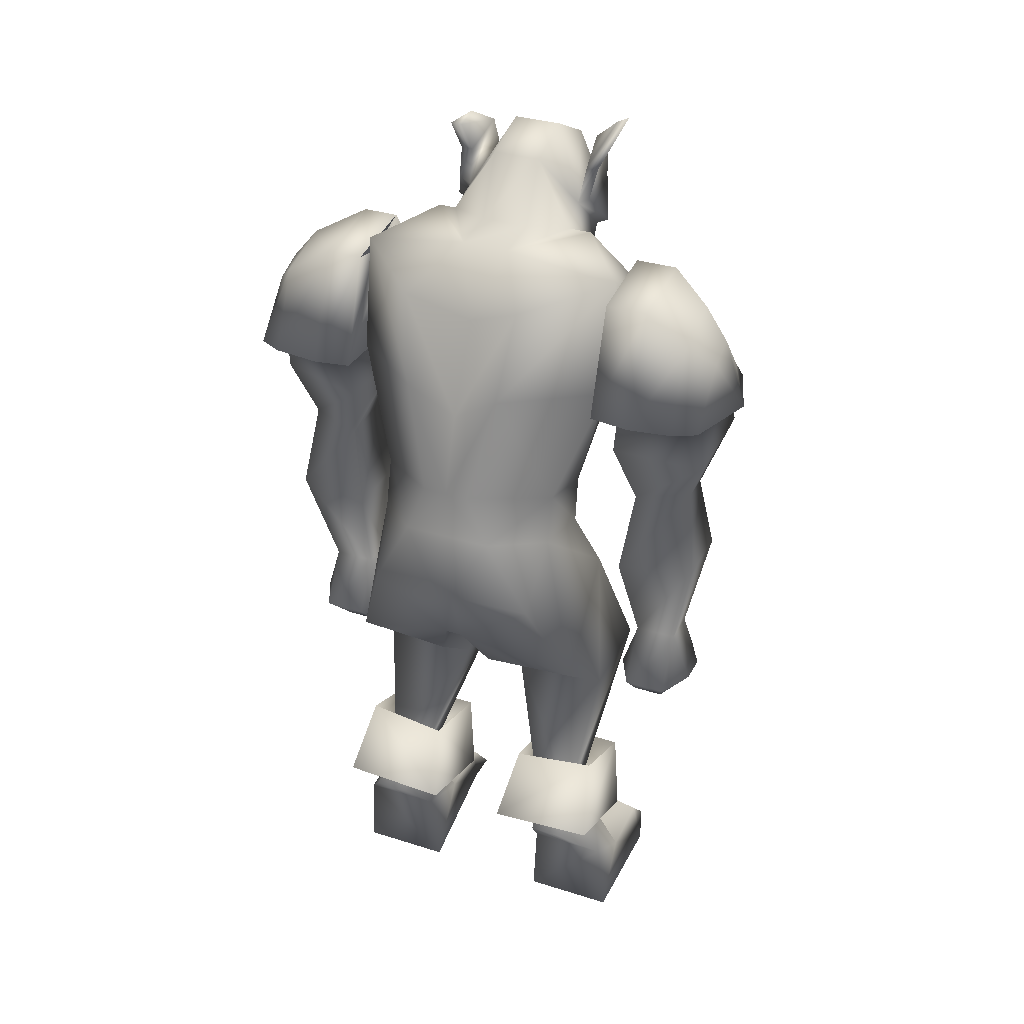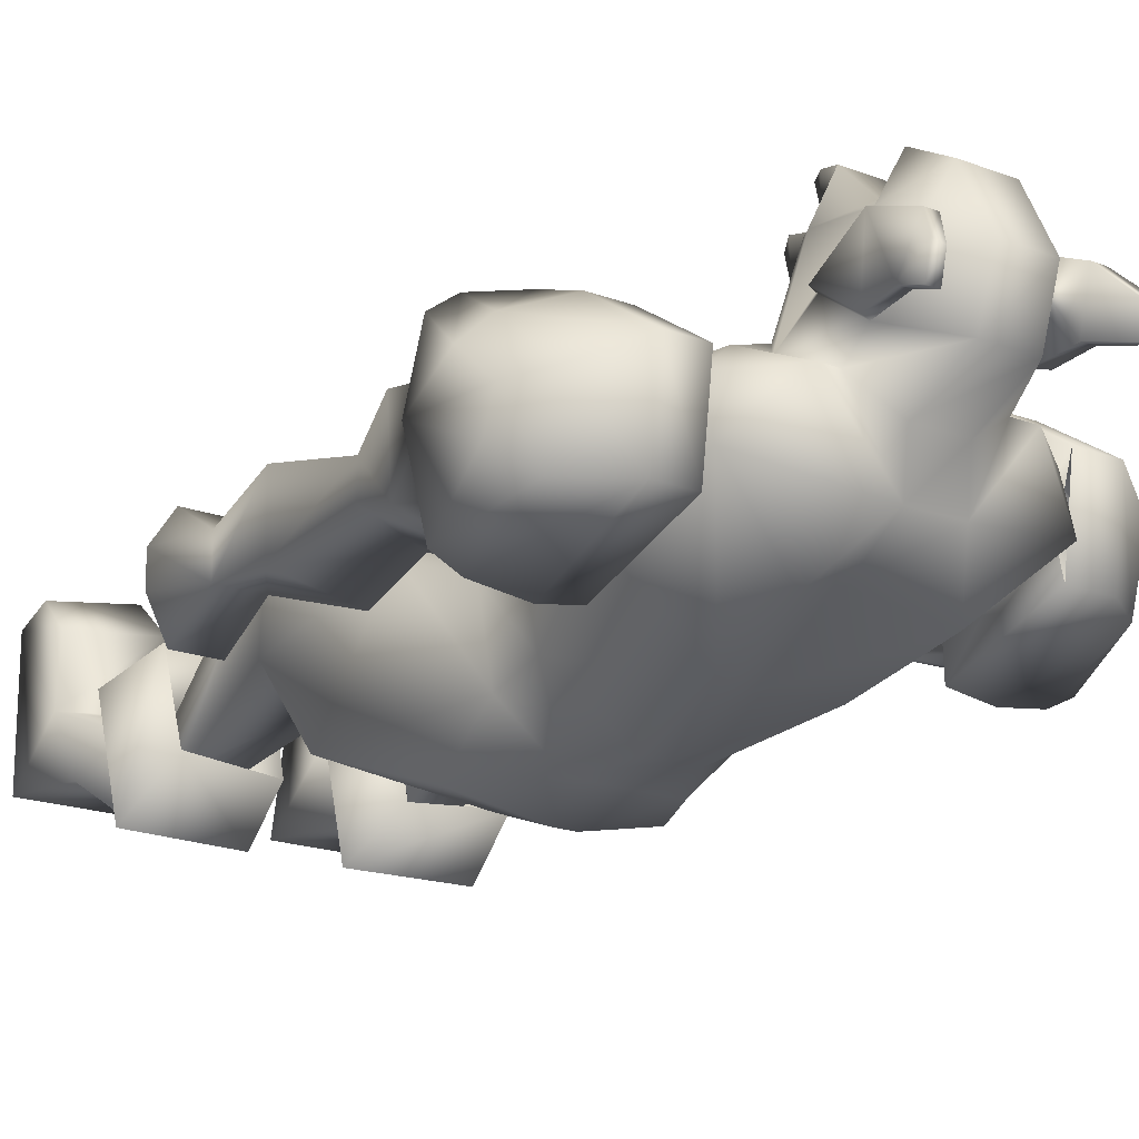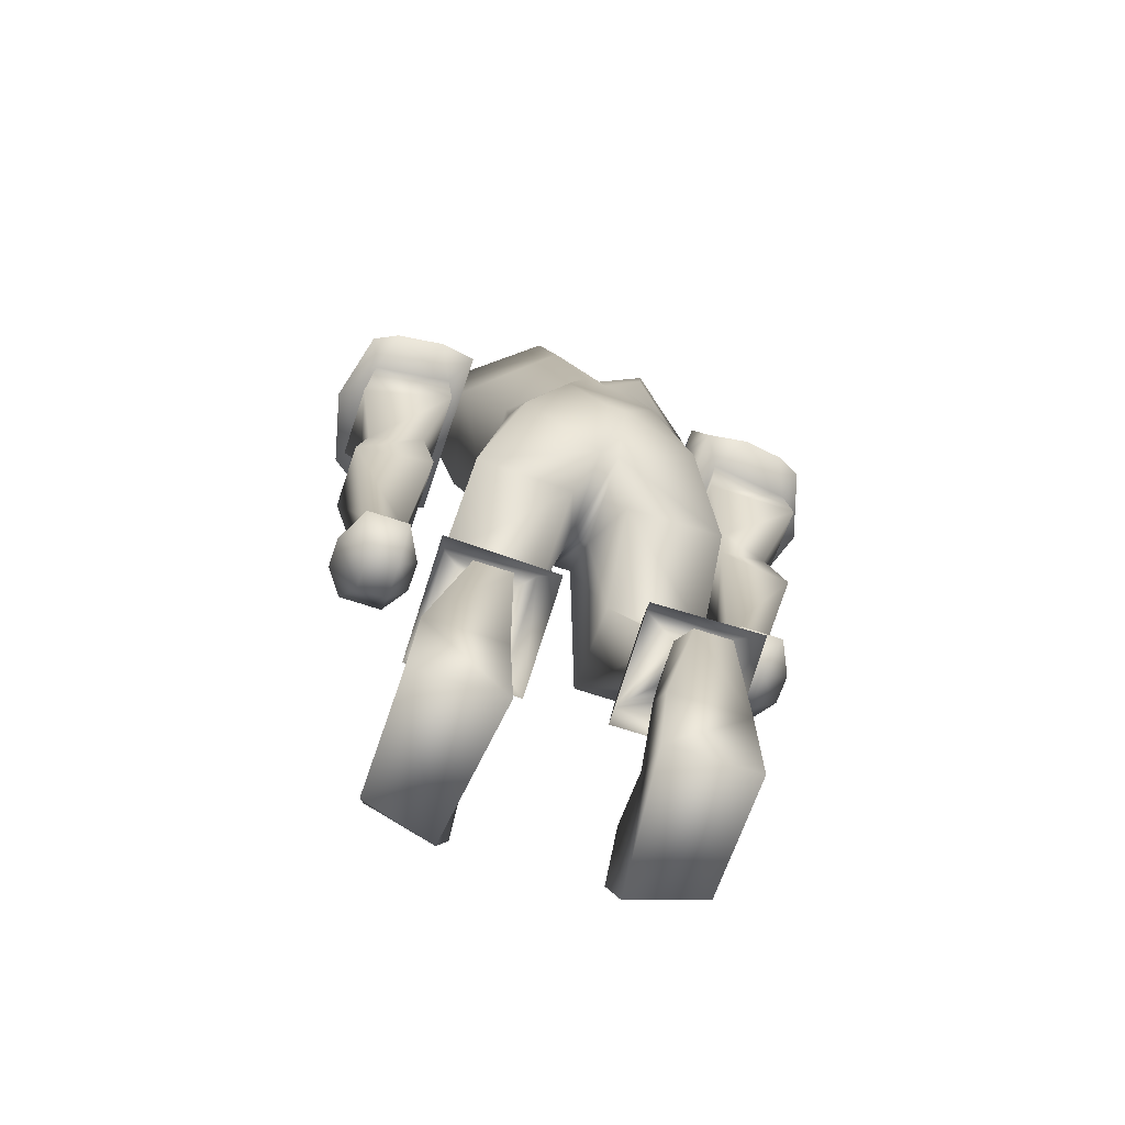
<metadata>
{"format":"obj","ext":"obj","renderer":"f3d","projection":"perspective","resolution":1024,"background":"white","views":[{"elev":33.2,"azim":-156.4,"up":"+Y"},{"elev":-19.0,"azim":144.5,"up":"+Z"},{"elev":-66.3,"azim":161.3,"up":"+Y"}]}
</metadata>
<code>
o runescapemodel
v -0.665 9.376 1.529
v -0.3325 9.043 1.795
v -0.1995 9.11 1.795
v -0.3325 9.309 2.061
v -0.3325 9.775 1.795
v -0.7314 9.376 0.7314
v -0.7979 9.775 0.7979
v -0.7314 9.974 1.263
v -0.7979 9.442 1.463
v -0.8644 9.043 0.9974
v -0.8644 8.578 0.7314
v -0.532 8.644 1.662
v -0.1995 8.644 2.194
v 0.1995 9.043 1.795
v 0.06649 9.11 1.795
v 0.1995 9.309 2.061
v 0.1995 9.775 1.795
v 0.1995 10.11 1.13
v -0.3325 10.11 1.13
v -0.3325 9.908 0.532
v -0.7314 9.176 0.4655
v -0.9974 9.11 0.9974
v -0.8644 9.442 0.7314
v -0.9309 9.775 0.7979
v -1.33 10.51 0.665
v -1.197 10.44 0.665
v -0.8644 9.974 1.263
v 0.532 9.376 1.529
v 0.5985 9.376 0.7314
v 0.1995 9.908 0.532
v 0.1995 9.243 0.1995
v -0.3325 9.243 0.1995
v -0.3325 9.176 -0.3325
v -0.9974 9.176 0.4655
v -1.13 8.578 0.7314
v -0.532 8.245 0.9974
v -0.4655 8.511 1.662
v -0.133 8.378 1.995
v 0.1995 8.644 2.194
v 0.4655 8.644 1.662
v 0.7314 8.578 0.7314
v 0.7314 9.043 0.9974
v 0.8644 9.11 0.9974
v 0.665 9.442 1.463
v 0.665 9.974 1.263
v 0.532 9.974 1.263
v 0.5985 9.775 0.7979
v 0.7314 9.442 0.7314
v 0.665 9.176 0.4655
v 0.1995 9.176 -0.3325
v 0 8.378 -0.5985
v -0.665 8.711 -0.8644
v -1.529 8.91 -0.133
v -1.529 8.777 0.399
v -1.529 7.846 0.5985
v -1.33 7.58 0.7979
v -0.7979 8.046 0.9309
v -0.1995 7.913 1.064
v -0.1995 8.046 1.13
v -0.1995 8.046 1.33
v -0.06649 7.979 1.596
v -0.133 8.312 1.862
v -0.133 8.046 1.928
v 0.133 8.312 1.862
v 0.133 8.046 1.928
v 0.06649 7.979 1.596
v 0.399 8.511 1.662
v 0.133 8.046 1.33
v 0.4655 8.245 0.9974
v 0.133 8.378 1.995
v 0.133 8.046 1.13
v 0.133 7.913 1.064
v 0.7314 8.046 0.9309
v 1.064 8.578 0.7314
v 0.8644 9.176 0.4655
v 1.463 8.91 -0.133
v 0.665 8.711 -0.8644
v 0 7.381 -1.064
v -0.532 7.713 -1.13
v -1.529 7.647 -0.3325
v -1.064 6.184 0.0665
v -0.532 6.051 0.532
v -0.399 7.314 0.9974
v -0.06649 8.245 2.261
v 0.06649 8.245 2.261
v 0.06649 8.312 2.327
v -0.06649 8.312 2.327
v -0.06649 7.913 1.862
v 0.06649 7.913 1.862
v 0.7314 9.775 0.7979
v 0.7314 10.11 0.9974
v 0.665 10.17 0.9309
v 0.665 10.11 0.665
v 0.7979 10.11 0.665
v -0.532 5.985 -1.396
v 0.4655 5.985 -1.396
v 0.06649 5.253 -1.529
v -0.133 5.253 -1.529
v -0.9974 5.12 -1.33
v -1.064 5.852 -0.8644
v -1.064 6.384 -0.7314
v -0.266 6.517 -1.33
v 0 6.517 -1.33
v 0.266 6.517 -1.33
v 0.9974 6.384 -0.7314
v 0.9974 5.852 -0.8644
v 0.9309 5.12 -1.33
v 0.06649 4.522 -1.263
v -0.133 4.522 -1.263
v -1.396 4.056 -0.9309
v -1.263 4.921 0.3325
v -1.064 5.652 1e-06
v 0.532 7.713 -1.13
v 1.463 7.647 -0.3325
v 0.9974 6.184 0.0665
v 0.9974 5.652 1e-06
v 1.197 4.921 0.3325
v 1.33 4.056 -0.9309
v 0.266 3.99 -0.9309
v 0.06649 4.389 -0.266
v -0.133 4.389 -0.266
v -0.3325 3.99 -0.9309
v -1.463 3.391 -0.06649
v -1.463 3.458 0.9974
v -0.133 4.921 0.3325
v -0.665 5.519 0.399
v 0.06649 4.921 0.3325
v -0.399 3.325 -0.06649
v -1.263 1.862 -0.532
v -1.263 1.729 -0.133
v -0.399 3.458 0.9974
v -0.8644 1.795 -0.5985
v -1.529 2.394 -0.532
v -1.529 2.061 0.399
v -0.5985 2.061 0.399
v -0.8644 1.729 -0.133
v -0.5985 2.327 -0.5985
v -0.4655 1.596 -0.9974
v -1.662 1.662 -0.9974
v -1.662 1.263 0.1995
v -0.4655 1.263 0.1995
v 1.396 3.391 -0.06649
v 1.396 3.458 0.9974
v 1.197 1.862 -0.532
v 0.3325 3.325 -0.06649
v 0.3325 3.391 0.9974
v 1.197 1.729 -0.133
v 1.463 2.061 0.399
v 1.463 2.394 -0.532
v 0.7979 1.795 -0.5985
v 0.7979 1.729 -0.133
v 0.532 2.061 0.399
v 1.596 1.263 0.1995
v 1.596 1.662 -0.9974
v 0.399 1.596 -0.9974
v 0.532 2.327 -0.5985
v 0.5985 5.519 0.399
v 0 5.519 0.532
v -0.266 5.652 0.532
v -0.266 5.918 0.5985
v 0 6.051 0.665
v 0.266 7.314 0.9974
v 1.197 7.58 0.7979
v 1.463 7.846 0.5985
v 1.463 8.777 0.399
v 0.4655 6.051 0.532
v 0.266 5.918 0.5985
v 0.266 5.652 0.532
v 0 5.586 0.5985
v -0.1995 5.719 0.532
v -0.1995 5.852 0.5985
v 0 5.918 0.665
v 0 5.985 0.665
v 0.399 1.263 0.1995
v 0 5.652 0.5985
v 0.1995 5.852 0.5985
v 0.1995 5.719 0.532
v -2.726 7.846 0.5985
v -2.726 7.514 0.9309
v -2.46 7.514 1.13
v -2.46 7.913 0.8644
v -2.46 8.644 0.266
v -2.726 8.312 0.1995
v -2.992 7.58 0.133
v -2.66 7.514 0.532
v -1.995 7.58 1.263
v -1.995 8.112 1.064
v -1.995 8.91 0.532
v -2.46 8.445 -0.399
v -2.726 8.179 -0.133
v -2.726 7.58 -0.665
v -2.66 7.58 -0.3325
v -2.726 6.982 -0.399
v -2.726 7.048 0.7314
v -1.729 7.514 0.665
v -1.529 7.514 1.197
v -1.529 8.112 1.064
v -1.529 8.91 0.532
v -1.995 8.777 -0.399
v -1.995 7.58 -0.8644
v -2.46 7.58 -0.7979
v -1.529 8.777 -0.399
v -1.529 7.58 -0.7979
v -1.729 7.514 -0.4655
v -1.662 6.982 1.064
v -1.662 6.982 -0.399
v -1.862 6.251 -0.133
v -2.46 6.317 0.0665
v -2.46 6.317 0.399
v -1.529 8.711 -0.06649
v 2.394 7.514 1.13
v 2.66 7.514 0.9309
v 2.66 7.846 0.5985
v 2.394 7.913 0.8644
v 1.862 7.58 1.263
v 2.527 7.514 0.532
v 2.859 7.58 0.133
v 2.66 8.312 0.1995
v 2.394 8.644 0.266
v 1.862 8.91 0.532
v 1.862 8.112 1.064
v 1.463 7.514 1.197
v 1.662 7.514 0.665
v 2.593 6.982 0.5985
v 2.593 7.048 -0.1995
v 2.527 7.58 -0.3325
v 2.66 7.58 -0.665
v 2.66 8.179 -0.133
v 2.394 8.445 -0.399
v 1.862 8.777 -0.399
v 1.463 8.777 -0.399
v 1.463 8.91 0.532
v 1.463 8.112 1.064
v 1.463 7.58 -0.7979
v 1.662 7.514 -0.4655
v 1.596 6.982 0.8644
v 1.795 6.317 0.5985
v 2.394 6.317 0.399
v 2.394 6.317 0.0665
v 1.596 6.982 -0.4655
v 2.394 7.58 -0.7979
v 1.862 7.58 -0.8644
v 1.463 8.711 -0.06649
v 1.795 6.251 -0.133
v 1.662 5.32 -0.266
v 1.662 5.386 0.7314
v 2.527 5.386 0.5985
v 2.527 5.386 -0.133
v 1.795 4.189 0.133
v 1.795 4.189 0.532
v 2.261 4.189 0.532
v 2.261 4.189 0.133
v 2.261 3.591 -0.1995
v 1.795 3.591 -0.1995
v 1.596 3.591 0.1995
v 1.596 3.591 0.532
v 1.795 3.657 0.8644
v 2.261 3.657 0.8644
v 2.46 3.591 0.532
v 2.46 3.591 0.1995
v 2.128 3.258 0.133
v 1.795 3.258 0.133
v 1.795 3.258 0.532
v 2.128 3.258 0.532
v -2.327 4.189 0.532
v -2.327 4.189 0.133
v -2.527 3.591 0.1995
v -2.527 3.591 0.532
v -2.327 3.657 0.8644
v -1.862 4.189 0.532
v -1.729 5.386 0.7314
v -2.593 5.386 0.5985
v -2.593 5.386 -0.133
v -1.862 4.189 0.133
v -1.862 3.591 -0.1995
v -2.327 3.591 -0.1995
v -2.194 3.258 0.133
v -2.194 3.258 0.532
v -1.862 3.657 0.8644
v -1.662 3.591 0.532
v -1.729 5.32 -0.266
v -1.862 6.317 0.5985
v -1.862 3.258 0.133
v -1.862 3.258 0.532
v -1.662 3.591 0.1995
v -0.7979 1.33 -0.133
v -0.9309 1.463 -0.9309
v -0.9309 1.197 0.06649
v -0.7979 0.665 0.266
v -0.7979 0.9309 -0.4655
v -1.662 0.9309 -0.4655
v -1.33 1.463 -0.9309
v -1.463 1.33 -0.133
v -1.33 1.263 0
v -1.662 0.532 0.1995
v -0.7979 0.7314 0.9309
v -0.9309 -0 1.263
v -0.7314 0 -0.399
v -1.729 0 -0.399
v -1.729 -0 0.9974
v -1.662 0.5985 0.8644
v -1.662 0.266 1.197
v -0.7979 0.266 1.33
v 0.8644 1.463 -0.9309
v 0.7314 1.33 -0.133
v 0.8644 1.197 0.06649
v 1.263 1.263 0
v 1.396 1.33 -0.133
v 1.263 1.463 -0.9309
v 1.596 0.9309 -0.4655
v 0.7314 0.9309 -0.4655
v 0.7314 0.665 0.266
v 1.596 0.532 0.1995
v 1.662 0 -0.399
v 0.665 0 -0.399
v 1.662 -0 0.9974
v 0.8644 -0 1.263
v 0.7314 0.7314 0.9309
v 1.596 0.5985 0.8644
v 1.596 0.266 1.197
v 0.7314 0.266 1.33
f 86 70 39
f 193 208 194
f 73 163 164
f 98 109 99
f 50 76 77
f 150 305 151
f 241 242 230
f 304 310 311
f 130 134 135
f 6 20 21
f 188 197 198
f 44 90 45
f 24 27 25
f 242 241 235
f 36 58 59
f 172 175 176
f 133 138 139
f 270 279 280
f 317 321 318
f 34 54 55
f 129 134 130
f 117 157 127
f 225 239 240
f 37 60 61
f 225 240 226
f 265 266 267
f 148 154 149
f 142 119 118
f 314 315 310
f 121 128 122
f 254 261 262
f 131 136 132
f 249 254 255
f 247 251 252
f 9 23 22
f 170 175 171
f 130 294 136
f 216 224 225
f 71 69 68
f 147 151 152
f 186 197 187
f 133 139 134
f 52 78 79
f 58 83 72
f 147 152 148
f 301 303 296
f 254 262 255
f 18 29 30
f 201 192 191
f 251 258 259
f 317 320 321
f 224 236 237
f 94 91 90
f 100 110 111
f 245 248 249
f 3 16 4
f 123 128 129
f 196 198 197
f 226 241 227
f 258 264 259
f 312 318 313
f 132 137 133
f 4 16 17
f 224 237 238
f 20 30 31
f 239 244 240
f 41 74 49
f 273 208 281
f 185 192 193
f 144 308 309
f 121 125 128
f 265 270 271
f 67 69 41
f 108 120 109
f 23 27 24
f 102 79 103
f 227 241 229
f 178 181 182
f 237 245 246
f 1 8 9
f 64 65 66
f 132 292 129
f 272 209 273
f 314 317 315
f 106 117 118
f 84 86 87
f 178 180 181
f 243 234 232
f 291 299 295
f 171 175 172
f 189 200 201
f 49 74 75
f 54 80 55
f 5 19 6
f 101 81 80
f 46 93 47
f 19 30 20
f 67 40 70
f 226 235 241
f 98 108 109
f 95 96 97
f 188 198 199
f 65 89 66
f 214 221 215
f 217 227 228
f 218 229 219
f 242 231 230
f 47 93 94
f 214 219 220
f 4 17 5
f 101 80 79
f 122 128 123
f 6 10 22
f 109 120 121
f 73 164 74
f 7 26 8
f 125 158 126
f 110 123 111
f 238 247 248
f 3 15 16
f 160 171 172
f 222 232 234
f 224 238 225
f 70 40 39
f 198 203 210
f 29 47 48
f 163 115 114
f 86 39 87
f 132 135 137
f 5 18 19
f 28 44 45
f 2 14 15
f 199 202 203
f 29 48 42
f 28 40 41
f 96 103 104
f 300 302 301
f 314 316 317
f 305 311 312
f 103 78 113
f 45 91 46
f 129 132 133
f 53 80 54
f 237 246 238
f 185 195 196
f 319 321 320
f 218 228 229
f 199 203 200
f 250 257 251
f 286 287 132
f 74 164 165
f 265 272 266
f 185 194 195
f 33 52 53
f 152 174 153
f 208 207 281
f 129 133 134
f 2 13 14
f 1 11 12
f 289 297 298
f 142 117 143
f 149 156 150
f 105 113 114
f 273 209 208
f 244 237 236
f 105 115 116
f 85 70 86
f 286 288 289
f 168 177 169
f 275 285 283
f 185 196 186
f 167 176 177
f 84 38 85
f 13 38 39
f 111 126 112
f 144 149 150
f 76 165 114
f 240 236 235
f 34 53 54
f 162 166 163
f 269 279 270
f 32 50 33
f 95 100 101
f 107 118 108
f 258 263 264
f 286 136 288
f 61 89 88
f 33 53 34
f 305 312 306
f 142 144 145
f 252 259 260
f 92 94 93
f 216 223 224
f 43 48 44
f 99 110 100
f 109 122 110
f 266 276 267
f 51 77 78
f 1 6 7
f 126 159 82
f 256 263 257
f 150 156 152
f 116 157 117
f 33 51 52
f 266 274 275
f 8 27 9
f 142 143 144
f 251 257 258
f 182 188 189
f 130 136 131
f 21 35 11
f 158 169 159
f 124 131 125
f 261 263 262
f 271 282 272
f 287 291 292
f 160 173 161
f 28 42 43
f 66 60 68
f 1 7 8
f 314 313 316
f 214 220 221
f 252 260 253
f 159 170 160
f 66 61 60
f 103 79 78
f 266 275 276
f 74 165 75
f 6 24 7
f 29 42 41
f 184 191 192
f 109 121 122
f 149 154 155
f 142 145 119
f 189 199 200
f 69 72 73
f 35 57 36
f 213 217 218
f 144 147 148
f 180 186 187
f 215 222 216
f 36 60 37
f 221 232 233
f 70 39 38
f 148 152 153
f 270 274 281
f 18 30 19
f 239 248 244
f 296 303 297
f 216 222 223
f 95 103 96
f 270 281 271
f 270 280 274
f 29 46 47
f 213 219 214
f 273 281 274
f 8 26 27
f 212 216 217
f 203 195 204
f 6 19 20
f 194 208 209
f 201 204 192
f 289 295 296
f 193 207 208
f 180 187 181
f 286 290 287
f 84 13 38
f 100 112 101
f 237 244 245
f 192 206 193
f 121 120 127
f 151 306 307
f 167 177 168
f 72 162 73
f 15 28 16
f 28 41 42
f 55 80 56
f 266 272 273
f 95 101 102
f 149 155 156
f 182 187 188
f 28 46 29
f 289 296 297
f 12 37 38
f 211 215 216
f 222 234 235
f 134 140 135
f 247 252 248
f 178 184 179
f 307 312 313
f 126 158 159
f 172 176 173
f 82 161 83
f 76 114 113
f 183 190 184
f 1 10 11
f 97 108 98
f 261 264 263
f 2 15 3
f 35 56 57
f 116 115 166
f 21 33 34
f 71 68 59
f 226 240 235
f 204 195 205
f 157 166 167
f 269 278 279
f 15 14 28
f 71 59 72
f 73 162 163
f 68 60 59
f 28 43 44
f 241 230 229
f 21 34 35
f 25 27 26
f 112 82 81
f 96 104 105
f 222 233 232
f 58 72 59
f 161 167 166
f 200 203 204
f 242 234 231
f 216 225 226
f 145 120 119
f 198 202 199
f 184 190 191
f 69 73 74
f 284 283 285
f 34 55 35
f 219 229 230
f 127 157 158
f 11 36 37
f 111 123 124
f 108 119 120
f 187 197 188
f 225 238 239
f 248 252 249
f 87 39 13
f 185 193 194
f 291 293 292
f 65 88 89
f 14 40 28
f 62 61 63
f 145 146 127
f 220 232 221
f 105 114 115
f 29 41 49
f 132 136 135
f 124 130 131
f 31 49 50
f 234 243 231
f 180 185 186
f 128 132 129
f 275 283 276
f 157 116 166
f 300 301 295
f 6 11 10
f 242 235 234
f 289 298 290
f 85 38 70
f 250 256 257
f 129 293 130
f 308 313 310
f 249 252 253
f 77 113 78
f 220 230 231
f 42 48 43
f 143 117 127
f 287 292 132
f 82 159 160
f 124 129 130
f 151 305 306
f 69 74 41
f 95 99 100
f 164 114 165
f 36 59 60
f 53 79 80
f 298 297 299
f 56 82 83
f 249 253 254
f 317 318 312
f 204 206 192
f 101 79 102
f 259 264 260
f 108 118 119
f 291 295 293
f 103 113 104
f 193 206 207
f 96 106 107
f 265 271 272
f 265 268 269
f 160 172 173
f 215 221 222
f 1 12 2
f 13 39 14
f 151 307 147
f 65 63 88
f 306 312 307
f 250 255 256
f 56 80 81
f 184 192 185
f 143 147 144
f 278 277 283
f 95 97 98
f 289 294 295
f 50 77 51
f 145 127 120
f 161 173 167
f 1 4 5
f 125 131 128
f 271 207 282
f 47 90 48
f 315 317 312
f 173 176 167
f 56 83 57
f 260 264 261
f 318 321 319
f 91 94 92
f 287 290 291
f 313 318 319
f 211 214 215
f 152 156 174
f 106 118 107
f 75 165 76
f 211 213 214
f 223 236 224
f 211 216 212
f 96 105 106
f 144 150 145
f 178 183 184
f 268 277 278
f 7 24 25
f 137 141 138
f 67 68 69
f 160 170 171
f 11 37 12
f 300 297 302
f 158 168 169
f 246 250 251
f 136 294 288
f 161 166 162
f 189 201 191
f 84 87 13
f 255 262 256
f 240 244 236
f 150 309 304
f 265 267 268
f 245 249 250
f 45 90 91
f 291 298 299
f 100 111 112
f 186 196 197
f 280 285 274
f 206 282 207
f 157 168 158
f 304 309 310
f 220 231 232
f 300 295 299
f 183 189 190
f 21 32 33
f 143 127 146
f 253 261 254
f 238 246 247
f 30 49 31
f 64 63 65
f 163 114 164
f 157 167 168
f 28 45 46
f 257 263 258
f 12 38 13
f 20 32 21
f 36 57 58
f 35 55 56
f 56 81 82
f 223 235 236
f 194 205 195
f 293 295 294
f 150 151 146
f 51 78 52
f 200 204 201
f 271 281 207
f 300 299 297
f 204 205 206
f 216 226 217
f 20 31 32
f 251 259 252
f 196 203 198
f 144 309 150
f 227 229 228
f 267 277 268
f 148 153 154
f 46 91 92
f 219 230 220
f 314 310 313
f 217 226 227
f 276 283 277
f 1 2 3
f 217 228 218
f 178 182 183
f 181 187 182
f 67 66 68
f 147 308 144
f 265 269 270
f 6 22 23
f 105 116 106
f 84 85 86
f 145 150 146
f 9 27 23
f 316 320 317
f 1 9 10
f 188 199 189
f 71 72 69
f 213 218 219
f 179 184 185
f 175 177 176
f 11 35 36
f 246 251 247
f 301 296 295
f 144 148 149
f 155 174 156
f 135 141 137
f 163 166 115
f 31 50 32
f 278 283 284
f 150 152 151
f 6 23 24
f 33 50 51
f 307 313 308
f 121 127 125
f 272 282 209
f 82 160 161
f 16 28 17
f 222 235 223
f 278 284 279
f 62 63 64
f 212 217 213
f 256 262 263
f 64 66 67
f 130 135 136
f 127 158 125
f 170 169 175
f 244 248 245
f 315 311 310
f 106 116 117
f 123 129 124
f 268 278 269
f 97 107 108
f 104 113 105
f 29 49 30
f 266 273 274
f 112 126 82
f 17 28 29
f 57 83 58
f 178 179 180
f 50 75 76
f 267 276 277
f 179 185 180
f 150 304 305
f 313 319 316
f 96 107 97
f 1 5 6
f 169 177 175
f 46 92 93
f 194 209 205
f 221 233 222
f 6 21 11
f 110 122 123
f 286 289 290
f 146 151 147
f 66 89 61
f 142 118 117
f 211 212 213
f 290 298 291
f 76 113 77
f 37 61 62
f 61 88 63
f 205 282 206
f 83 161 162
f 203 196 195
f 95 98 99
f 7 25 26
f 143 146 147
f 83 162 72
f 182 189 183
f 17 29 18
f 1 3 4
f 288 294 289
f 2 12 13
f 99 109 110
f 9 22 10
f 286 132 136
f 47 94 90
f 159 169 170
f 111 124 125
f 274 285 275
f 135 140 141
f 315 312 311
f 249 255 250
f 147 307 308
f 133 137 138
f 205 209 282
f 297 303 302
f 189 191 190
f 95 102 103
f 49 75 50
f 301 302 303
f 316 319 320
f 279 284 280
f 210 203 202
f 130 293 294
f 128 131 132
f 245 250 246
f 52 79 53
f 67 41 40
f 308 310 309
f 44 48 90
f 304 311 305
f 101 112 81
f 134 139 140
f 238 248 239
f 280 284 285
f 129 292 293
f 253 260 261
f 14 39 40
f 111 125 126
f 5 17 18

</code>
